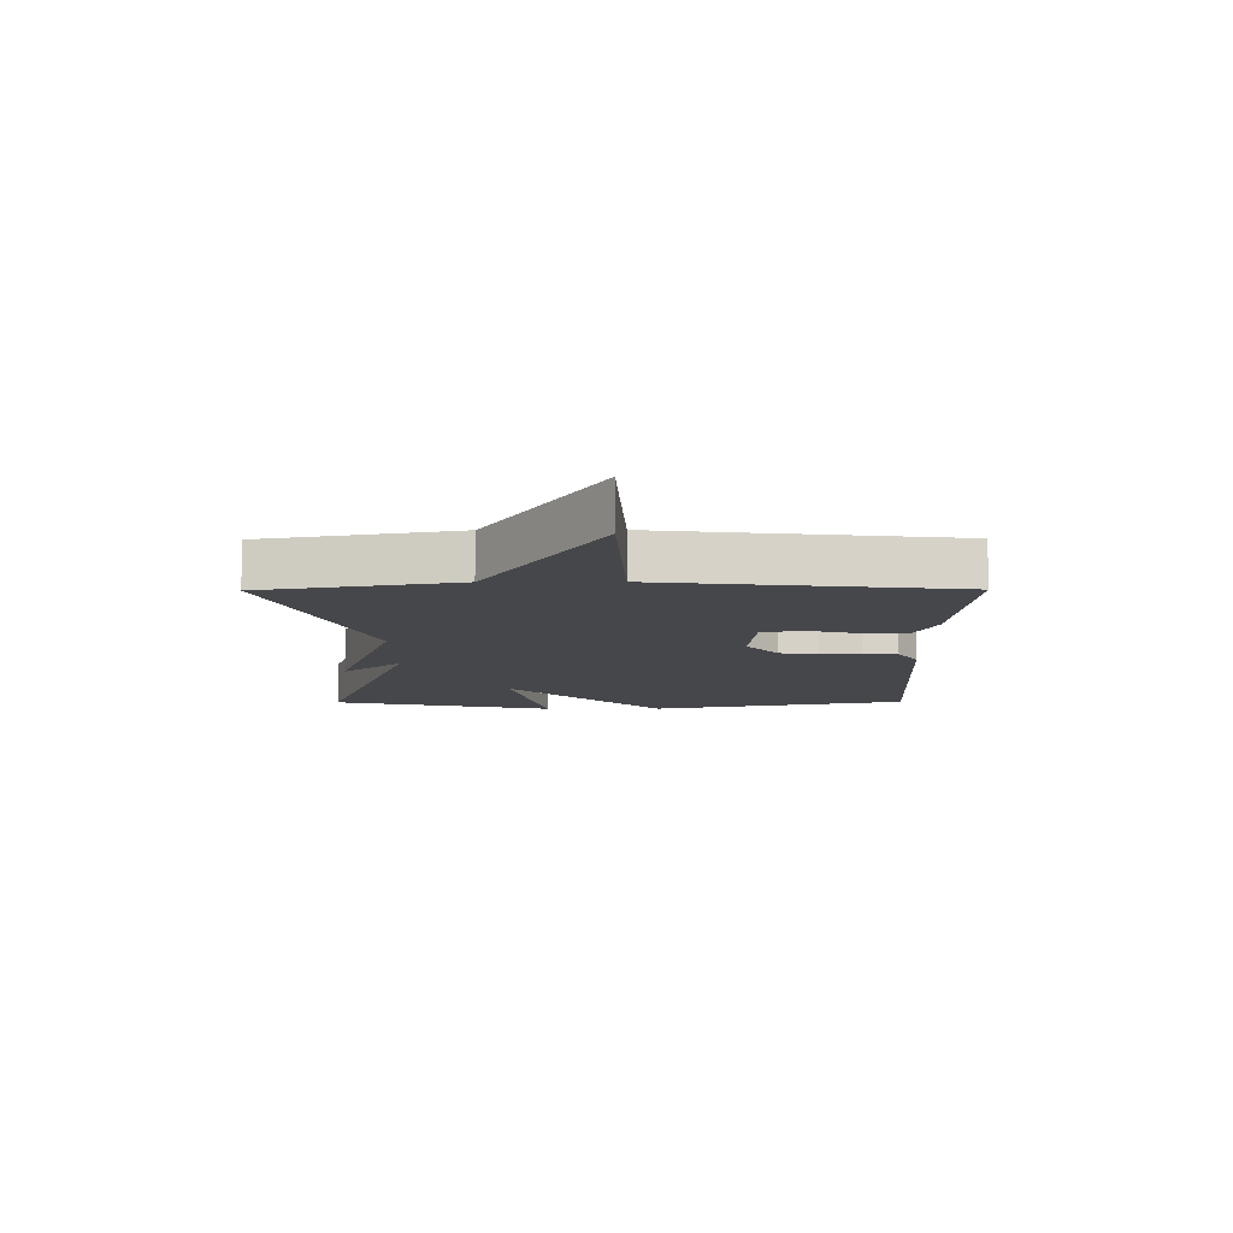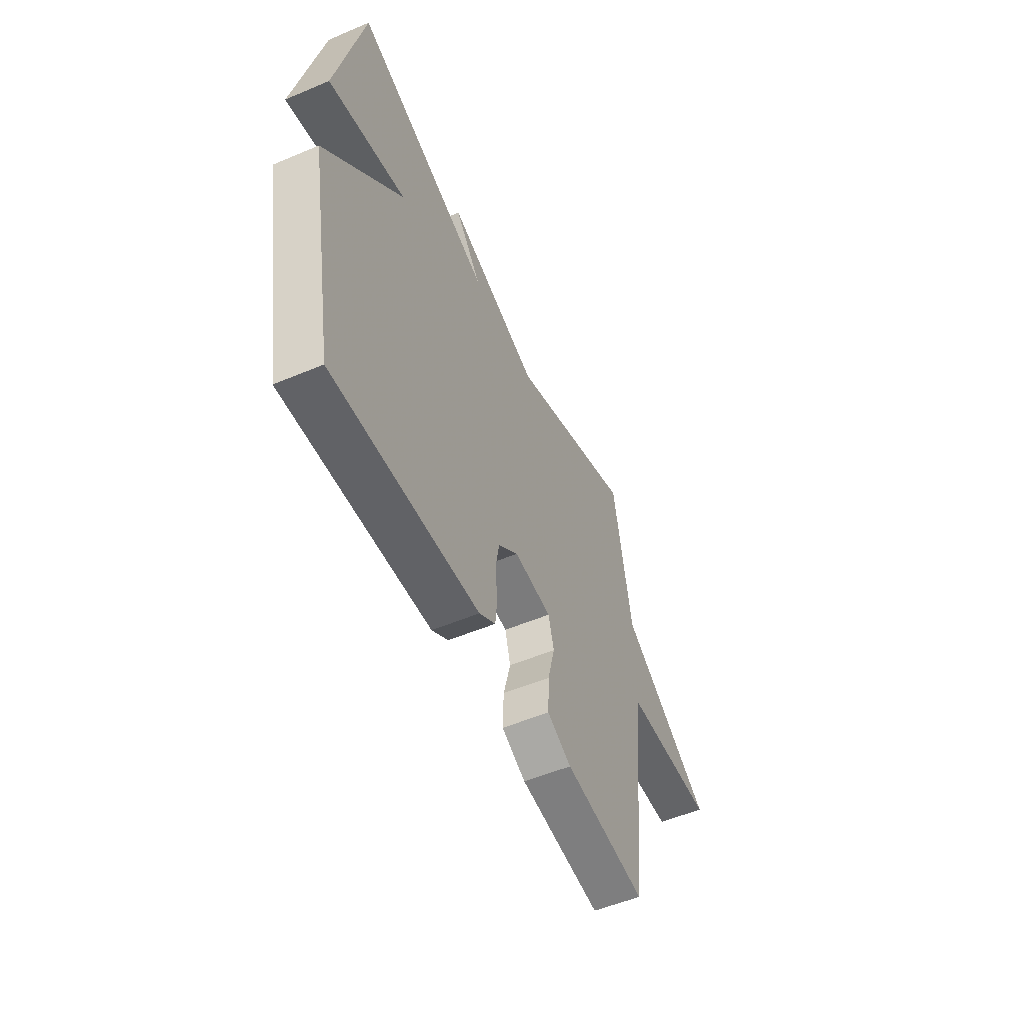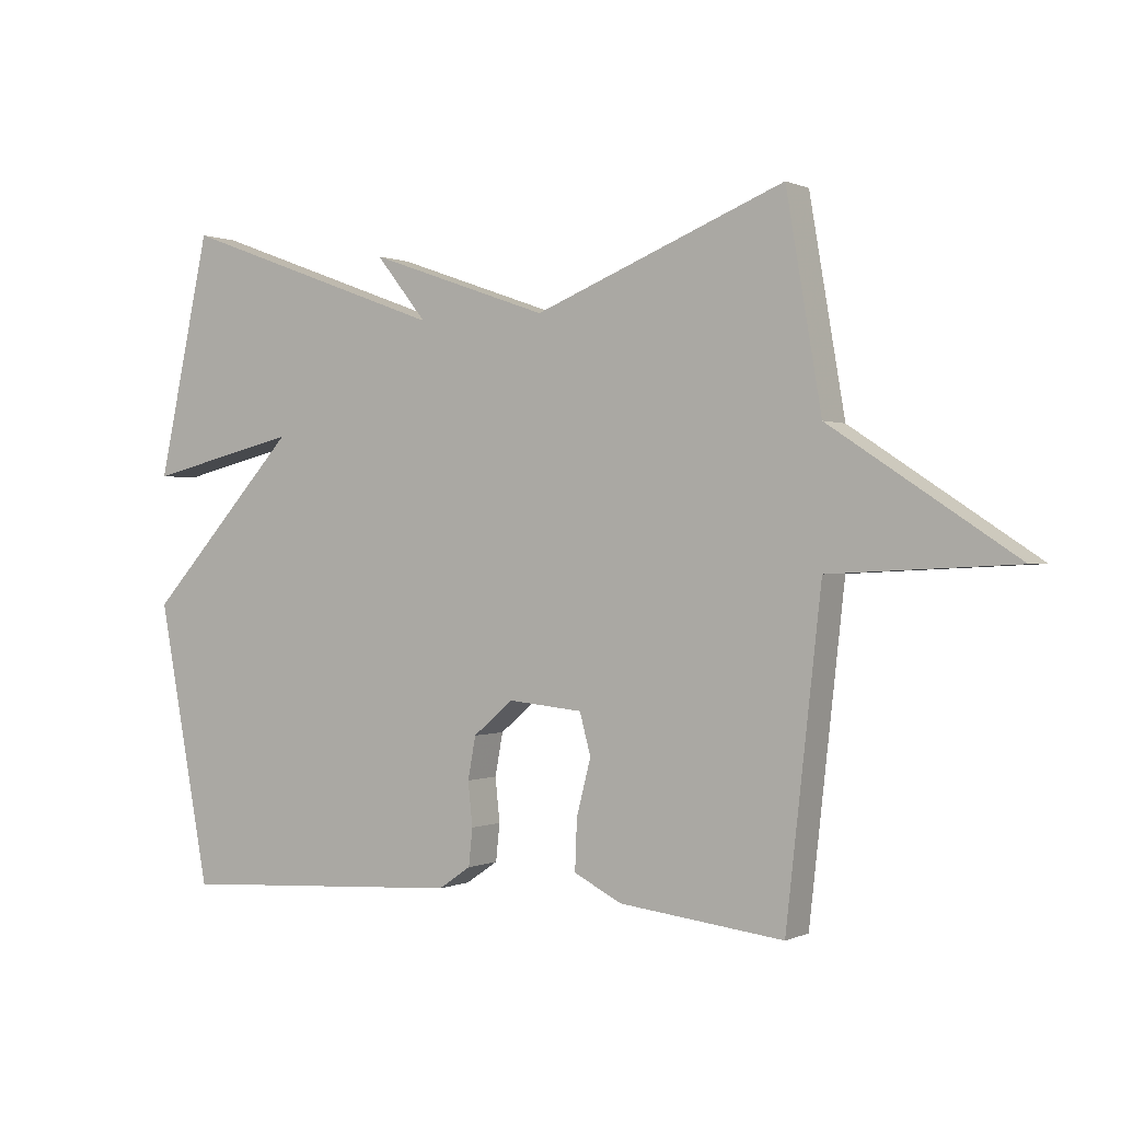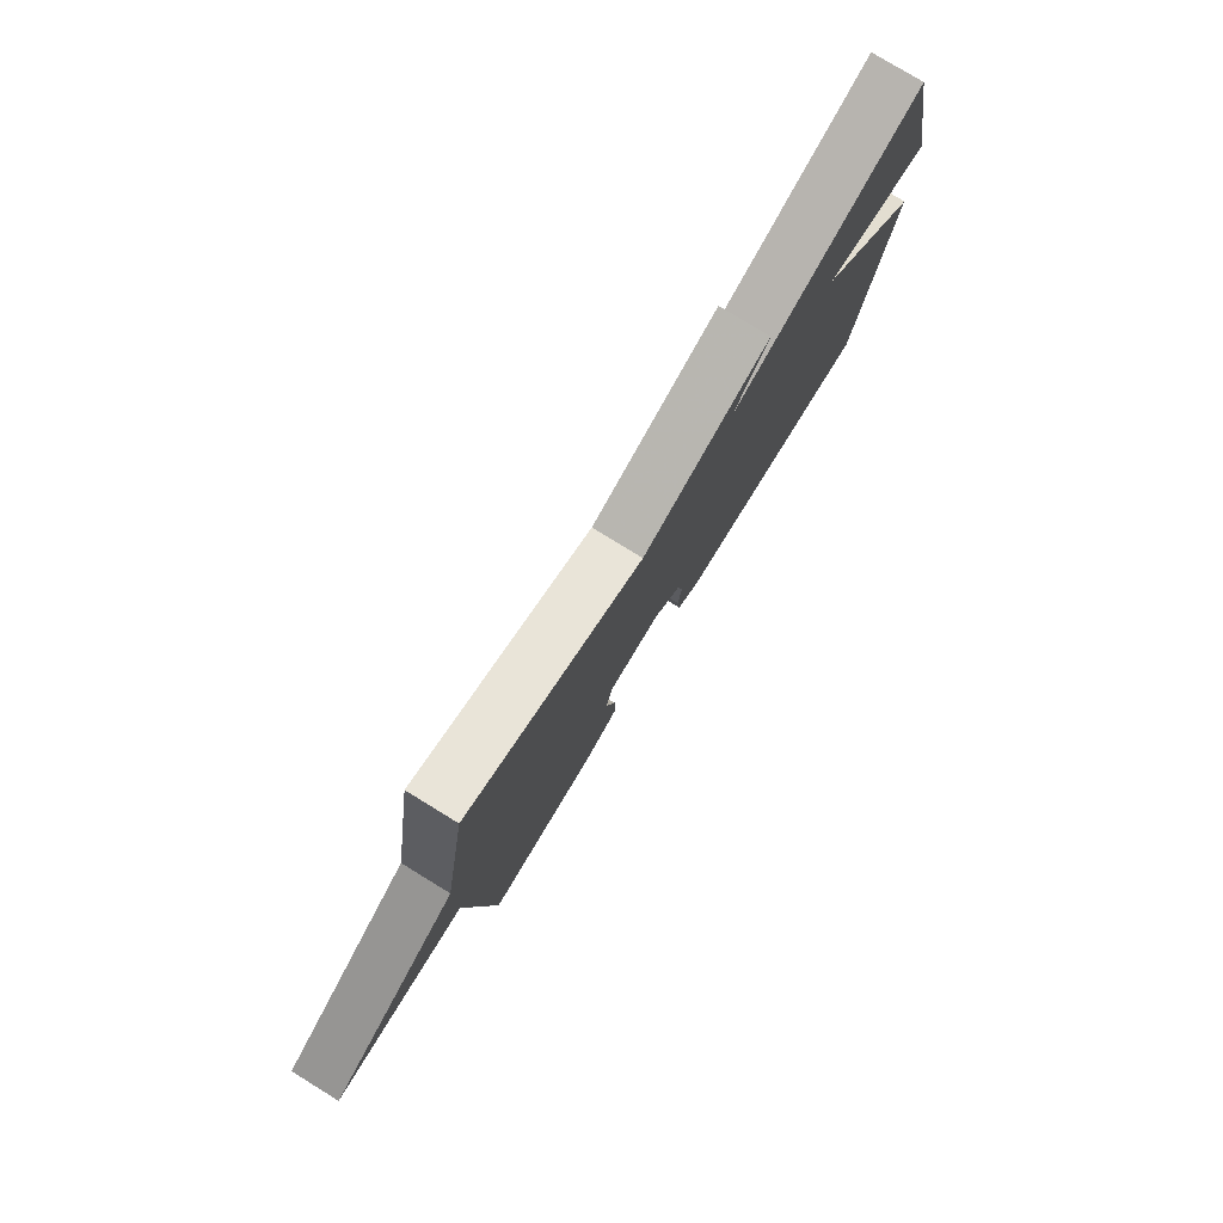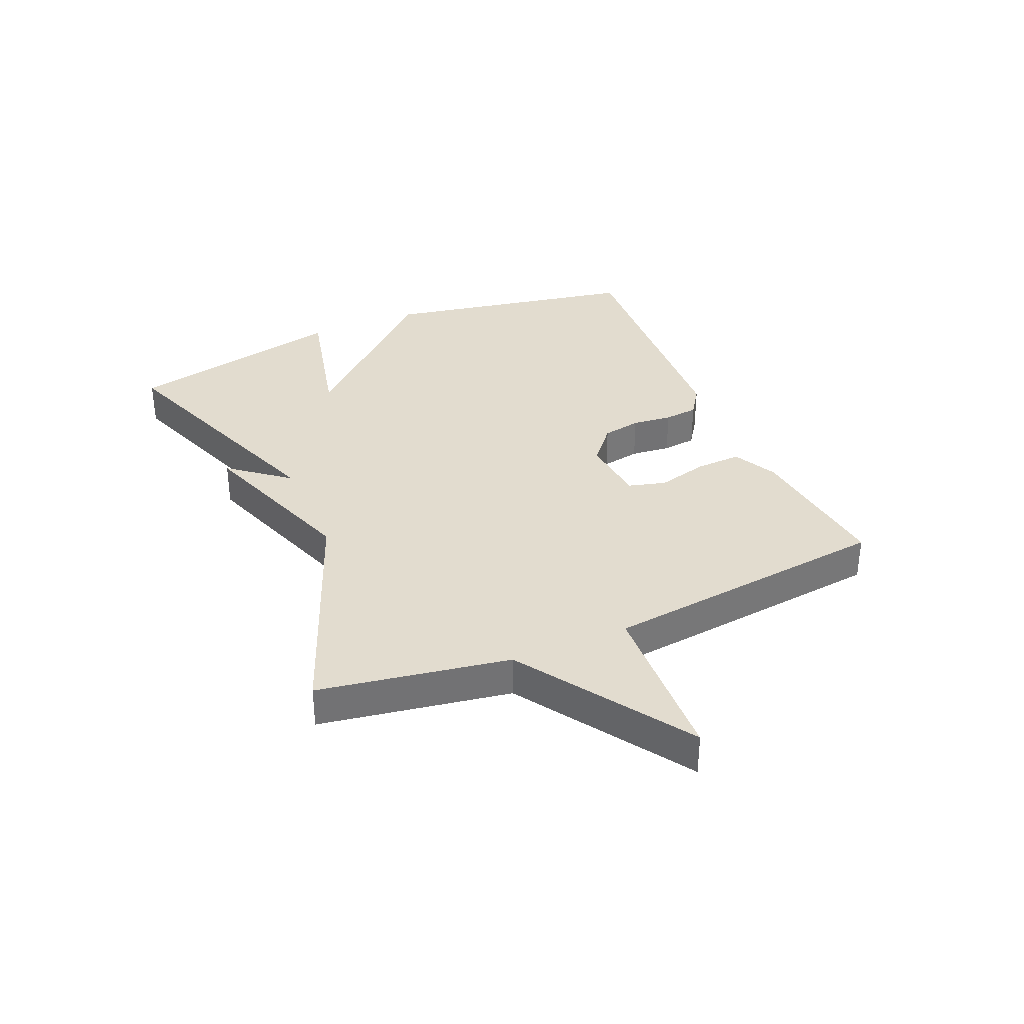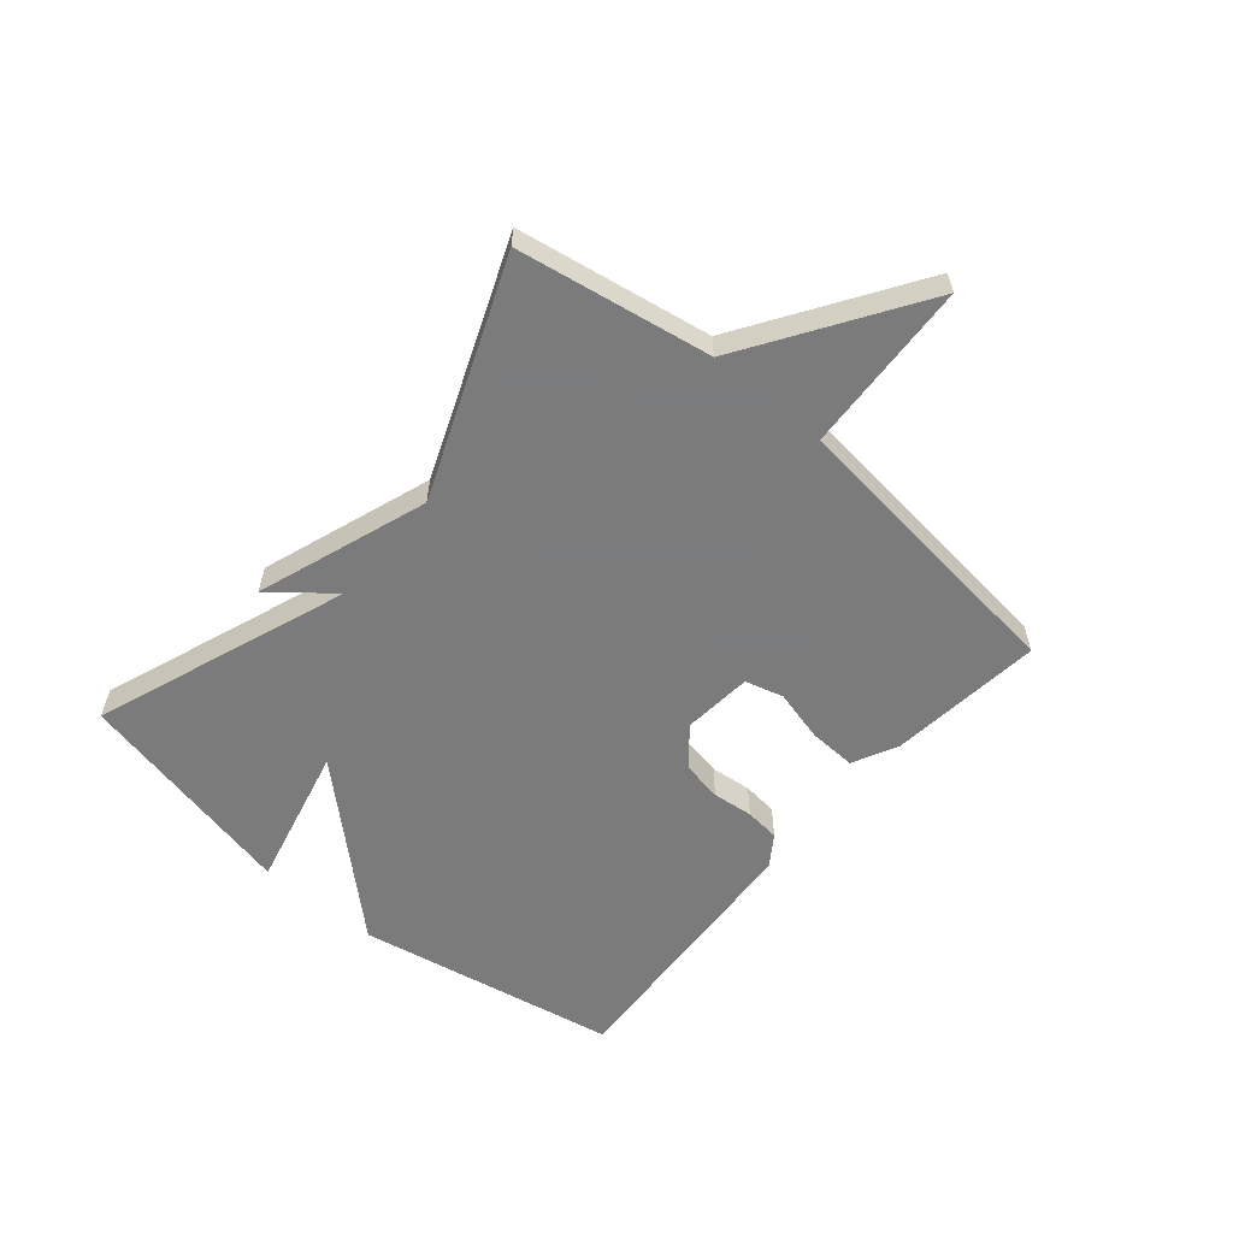
<metadata>
{"format":"obj","ext":"obj","renderer":"f3d","projection":"perspective","resolution":1024,"background":"white","views":[{"elev":-10.8,"azim":90.4,"up":"+Y"},{"elev":-53.7,"azim":-65.8,"up":"+Z"},{"elev":0.2,"azim":32.3,"up":"+Z"},{"elev":78.5,"azim":121.5,"up":"+Z"},{"elev":34.7,"azim":66.6,"up":"+Y"},{"elev":-58.4,"azim":49.8,"up":"+Y"}]}
</metadata>
<code>
v 0.5 0.07 -0.5
v 0.248 0.07 -0.471
v 0.174 0.07 -0.434
v 0.177 0.07 -0.357
v 0.199 0.07 -0.272
v 0.182 0.07 -0.209
v 0.067 0.07 -0.198
v 0.006 0.07 -0.25
v -0.006 0.07 -0.315
v 0.001 0.07 -0.382
v -0.005 0.07 -0.439
v -0.055 0.07 -0.473
v -0.5 0.07 -0.5
v -0.581 0.07 -0.07
v -0.346 0.07 0.186
v -0.581 0.07 0.13
v -0.5 0.07 0.5
v -0.085 0.07 0.347
v -0.164 0.07 0.445
v 0.115 0.07 0.347
v 0.5 0.07 0.5
v 0.554 0.07 0.183
v 0.837 0.07 -0.003
v 0.554 0.07 -0.017
v 0.5 0 -0.5
v 0.248 0 -0.471
v 0.174 0 -0.434
v 0.177 0 -0.357
v 0.199 0 -0.272
v 0.182 0 -0.209
v 0.067 0 -0.198
v 0.006 0 -0.25
v -0.006 0 -0.315
v 0.001 0 -0.382
v -0.005 0 -0.439
v -0.055 0 -0.473
v -0.5 0 -0.5
v -0.581 0 -0.07
v -0.346 0 0.186
v -0.581 0 0.13
v -0.5 0 0.5
v -0.085 0 0.347
v -0.164 0 0.445
v 0.115 0 0.347
v 0.5 0 0.5
v 0.554 0 0.183
v 0.837 0 -0.003
v 0.554 0 -0.017
f 22 23 24
f 24 1 2
f 22 24 2
f 21 22 2
f 20 21 2
f 18 19 20
f 15 16 17 18
f 14 15 18
f 13 14 18
f 12 13 18
f 11 12 18
f 10 11 18
f 9 10 18
f 8 9 18 20
f 7 8 20
f 6 7 20
f 5 6 20
f 2 3 4 5
f 2 5 20
f 48 47 46
f 26 25 48
f 26 48 46
f 26 46 45
f 26 45 44
f 44 43 42
f 42 41 40 39
f 42 39 38
f 42 38 37
f 42 37 36
f 42 36 35
f 42 35 34
f 42 34 33
f 44 42 33 32
f 44 32 31
f 44 31 30
f 44 30 29
f 29 28 27 26
f 44 29 26
f 1 25 26 2
f 2 26 27 3
f 3 27 28 4
f 4 28 29 5
f 5 29 30 6
f 6 30 31 7
f 7 31 32 8
f 8 32 33 9
f 9 33 34 10
f 10 34 35 11
f 11 35 36 12
f 12 36 37 13
f 13 37 38 14
f 14 38 39 15
f 15 39 40 16
f 16 40 41 17
f 17 41 42 18
f 18 42 43 19
f 19 43 44 20
f 20 44 45 21
f 21 45 46 22
f 22 46 47 23
f 23 47 48 24
f 24 48 25 1

</code>
